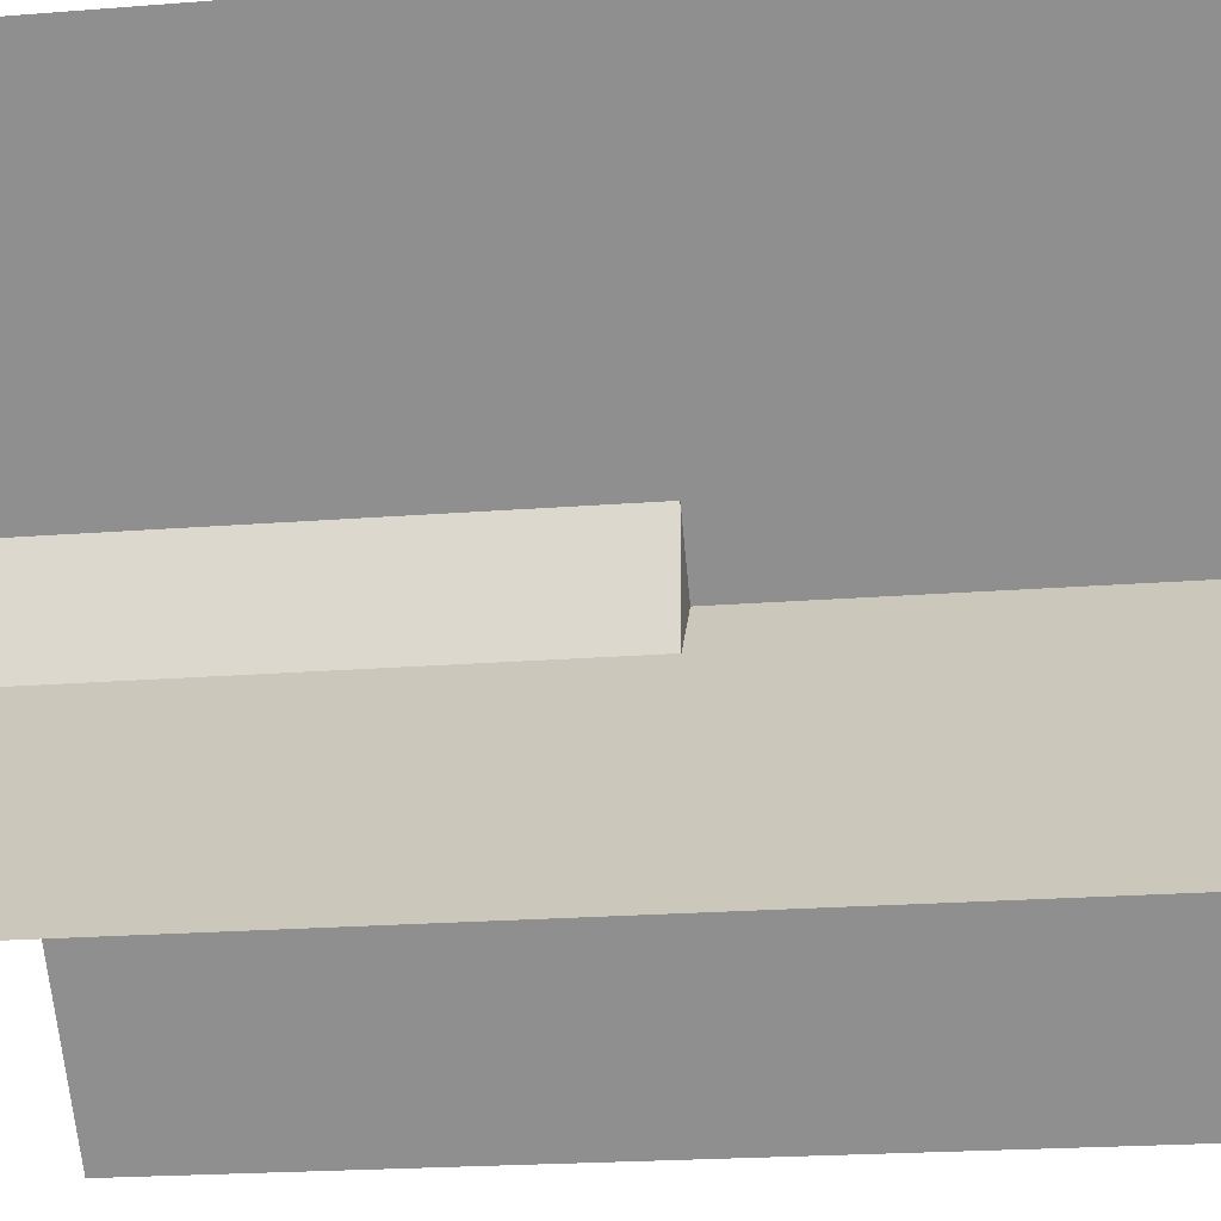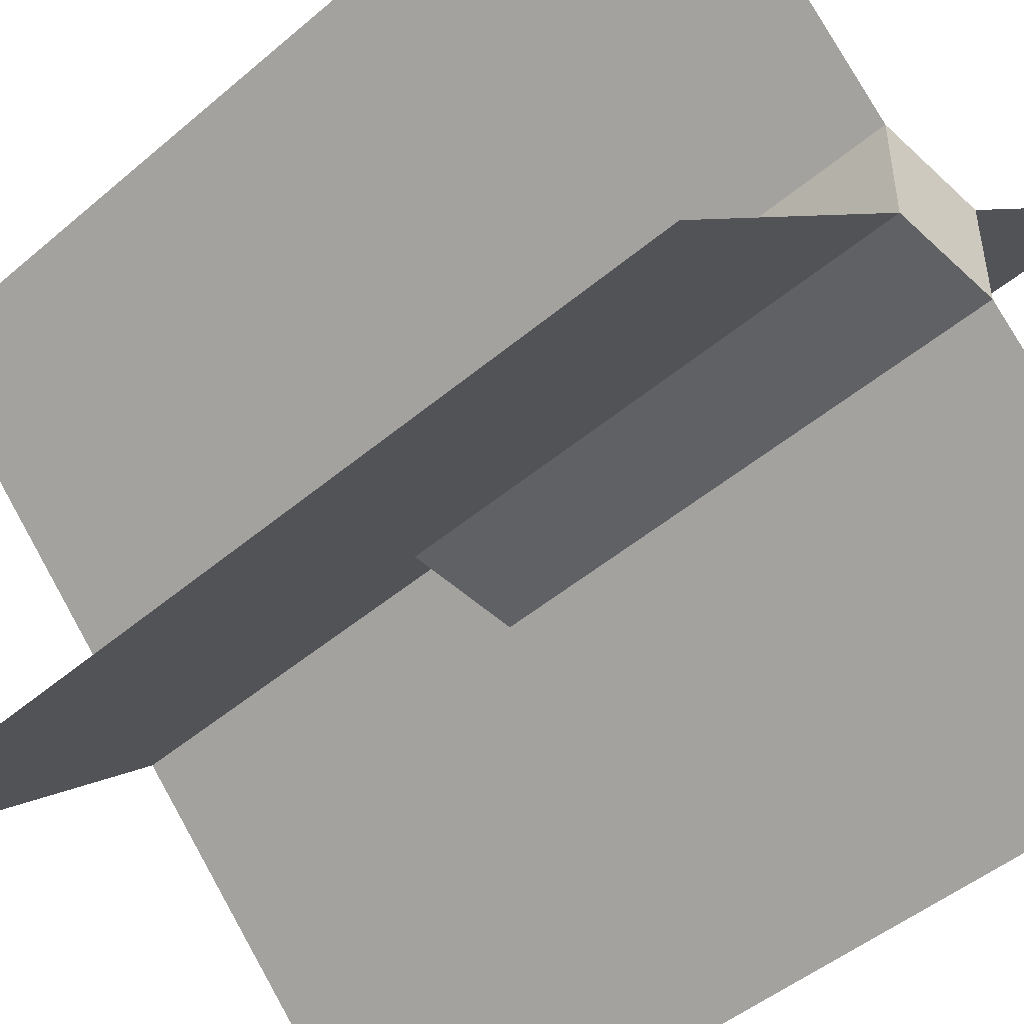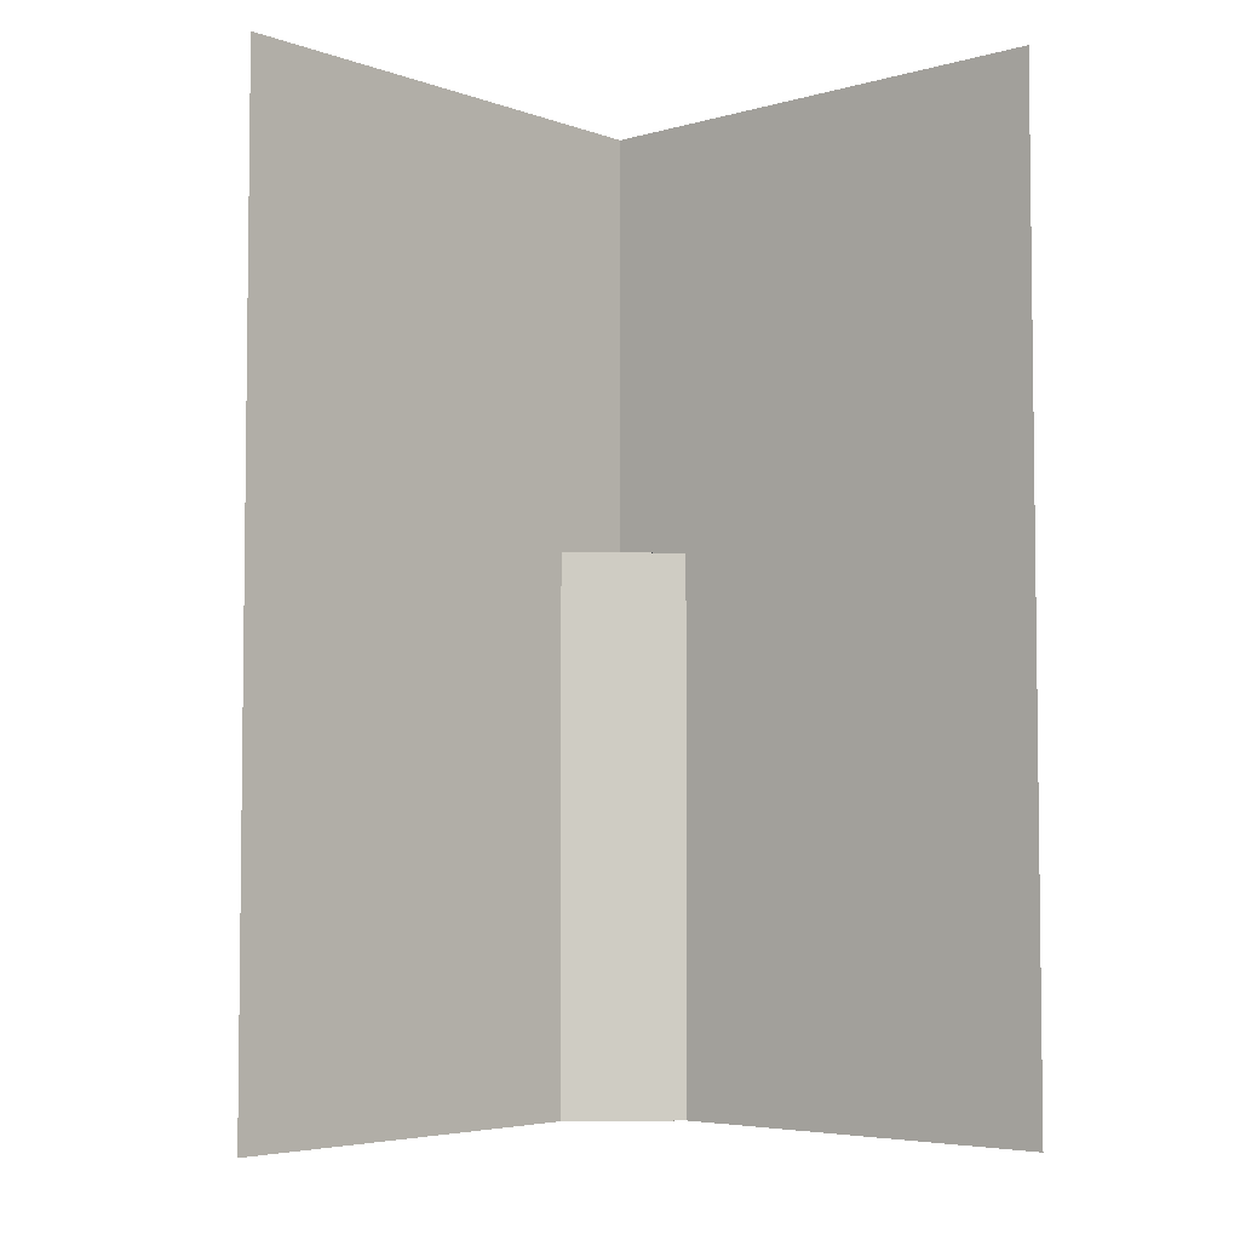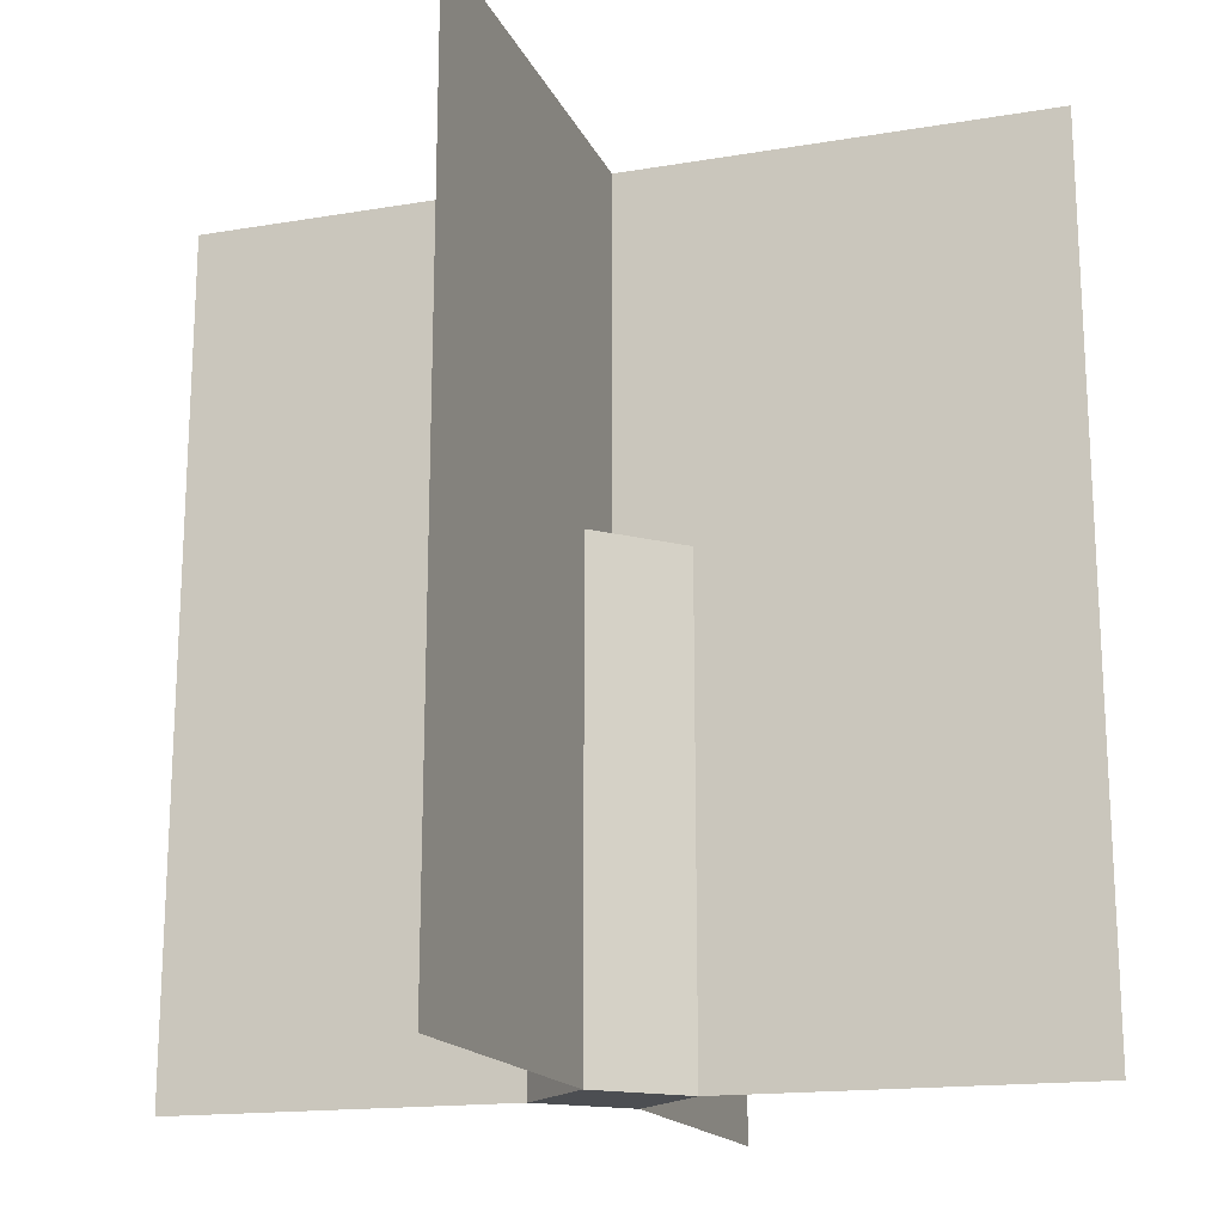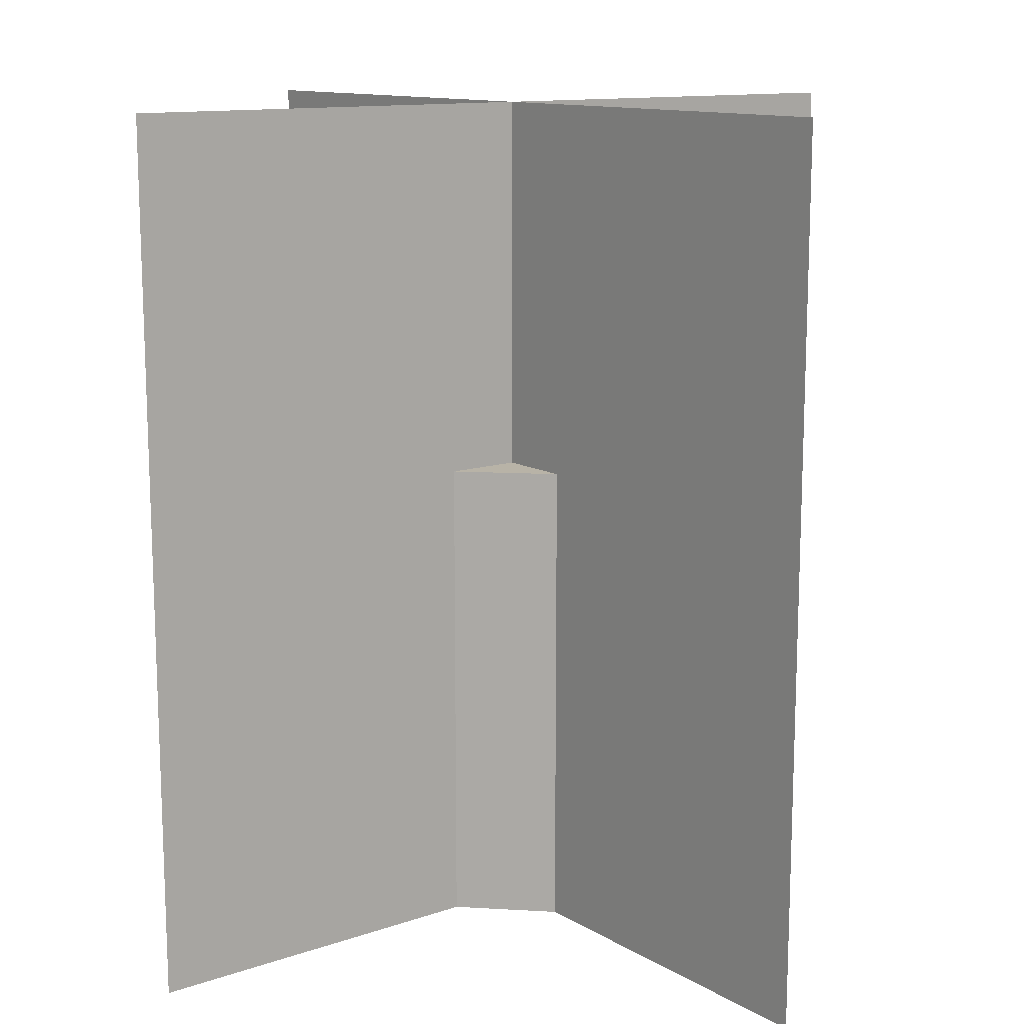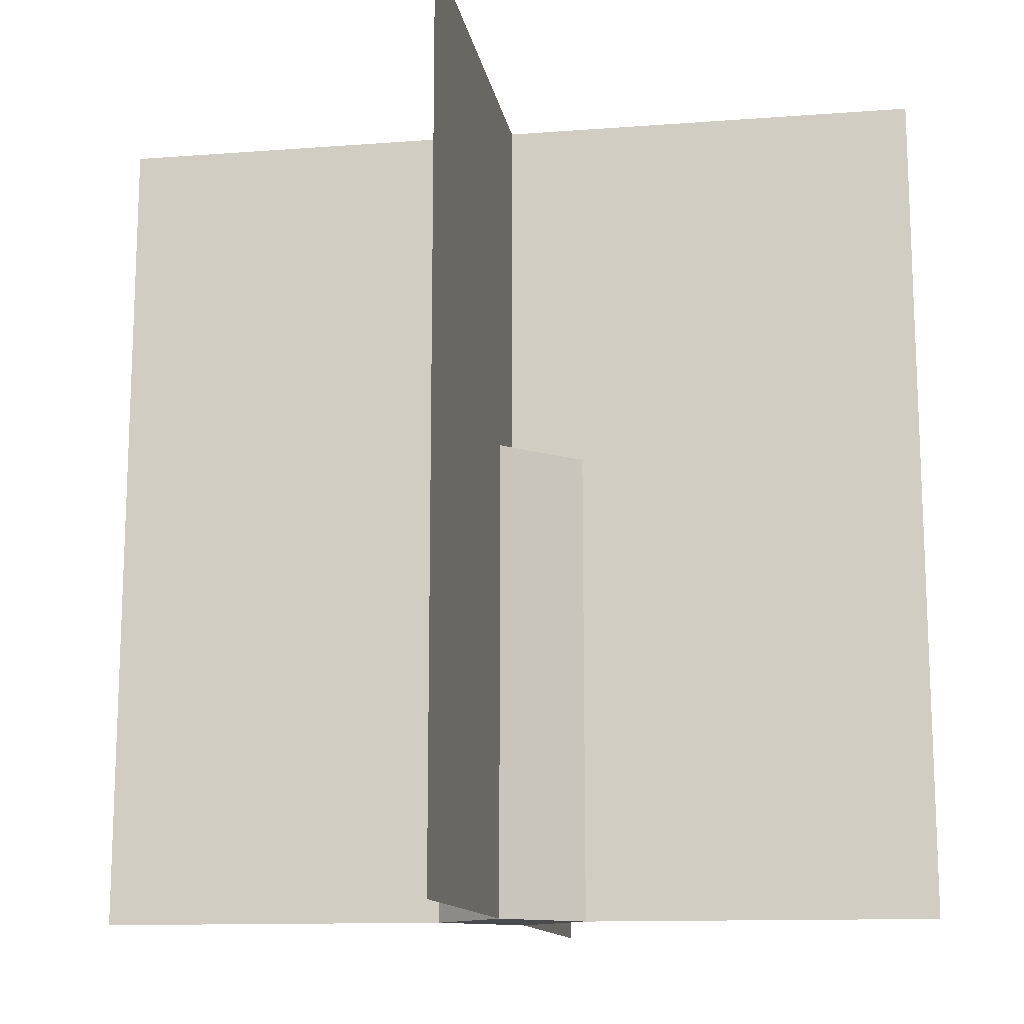
<metadata>
{"format":"obj","ext":"obj","renderer":"f3d","projection":"perspective","resolution":1024,"background":"white","views":[{"elev":-21.6,"azim":97.9,"up":"+Z"},{"elev":-47.5,"azim":-46.3,"up":"+Z"},{"elev":-4.8,"azim":176.6,"up":"+Y"},{"elev":-16.9,"azim":153.3,"up":"+Y"},{"elev":12.8,"azim":7.4,"up":"+Y"},{"elev":-13.1,"azim":-35.5,"up":"+Y"}]}
</metadata>
<code>
v 0.0625 0.0625 -0.0625
v 0.0625 -0.5 -0.0625
v 0.0625 0.0625 0.0625
v 0.0625 -0.5 0.0625
v -0.0625 0.0625 -0.0625
v -0.0625 -0.5 -0.0625
v -0.0625 0.0625 0.0625
v -0.0625 -0.5 0.0625
v -0.3536 -0.5 0.3536
v -0.3536 0.5 0.3536
v 0.3536 -0.5 -0.3536
v 0.3536 0.5 -0.3536
v -0.3536 -0.5 -0.3536
v 0.3536 -0.5 0.3536
v -0.3536 0.5 -0.3536
v 0.3536 0.5 0.3536
f 3 1 5 7
f 8 4 2 6
f 3 4 8 7
f 1 3 4 2
f 5 1 2 6
f 7 8 6 5
f 9 10 12 11
f 13 14 16 15

</code>
